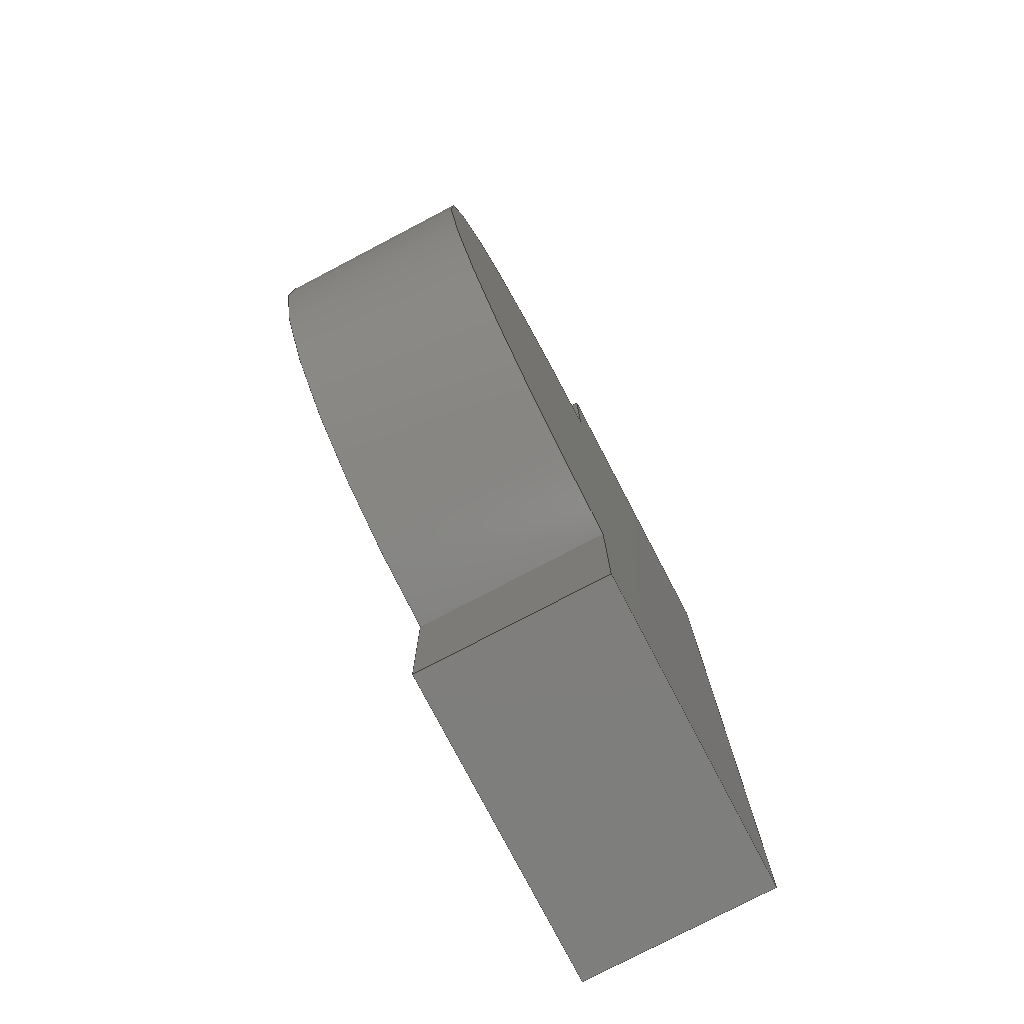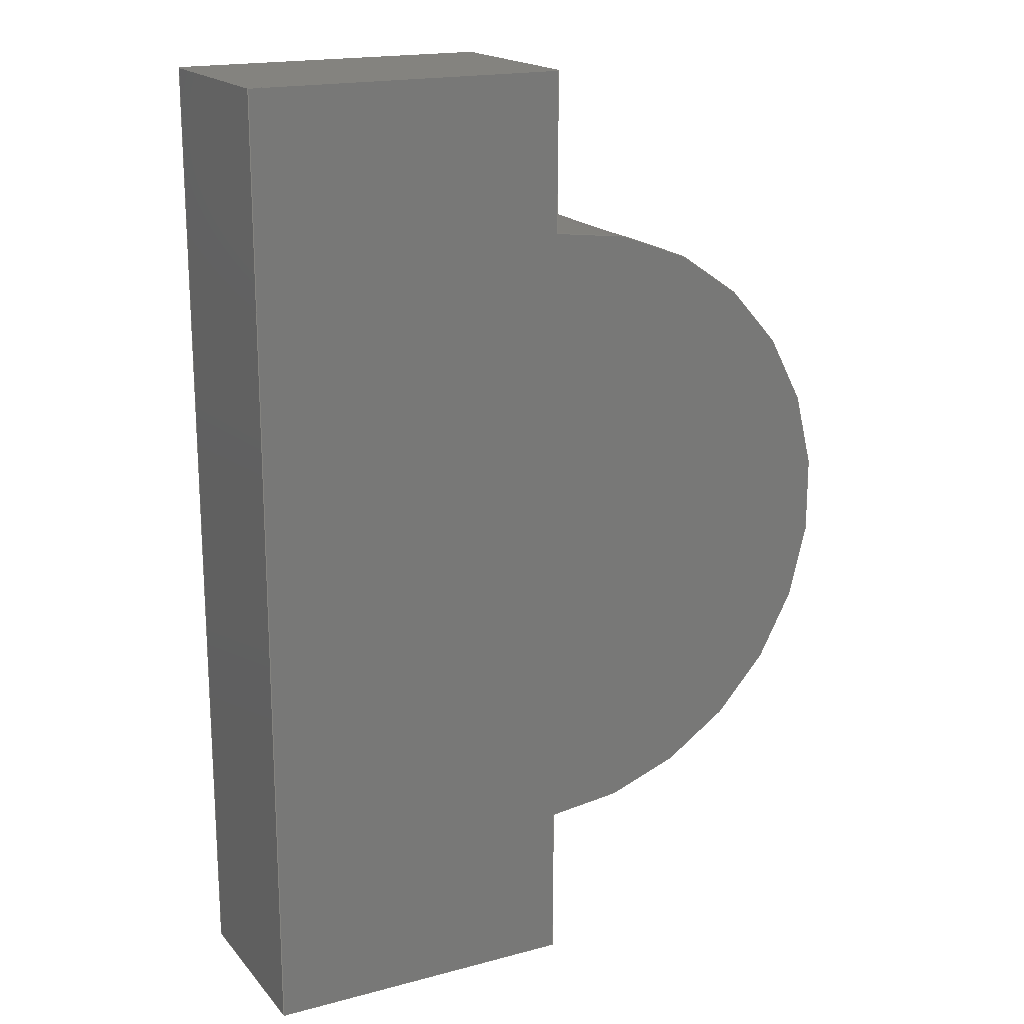
<metadata>
{"format":"step","ext":"step","renderer":"f3d","projection":"perspective","resolution":1024,"background":"white","views":[{"elev":-78.3,"azim":117.6,"up":"+Z"},{"elev":18.2,"azim":-27.3,"up":"+Z"}]}
</metadata>
<code>
ISO-10303-21;
DATA;
#1 = ORIENTED_EDGE ( 'NONE', *, *, #210, .T. ) ;
#2 = ORIENTED_EDGE ( 'NONE', *, *, #266, .T. ) ;
#3 = AXIS2_PLACEMENT_3D ( 'NONE', #221, #199, #248 ) ;
#4 = PRESENTATION_STYLE_ASSIGNMENT (( #263 ) ) ;
#5 = LINE ( 'NONE', #223, #74 ) ;
#6 = EDGE_LOOP ( 'NONE', ( #164, #264, #208, #256 ) ) ;
#7 = DIRECTION ( 'NONE',  ( 0, 0, -1 ) ) ;
#8 = ORIENTED_EDGE ( 'NONE', *, *, #178, .T. ) ;
#9 = LINE ( 'NONE', #205, #77 ) ;
#10 = CARTESIAN_POINT ( 'NONE',  ( -0.5, 0, -1.5 ) ) ;
#11 = AXIS2_PLACEMENT_3D ( 'NONE', #141, #163, #184 ) ;
#12 =( GEOMETRIC_REPRESENTATION_CONTEXT ( 3 ) GLOBAL_UNCERTAINTY_ASSIGNED_CONTEXT ( ( #170 ) ) GLOBAL_UNIT_ASSIGNED_CONTEXT ( ( #127, #114, #110 ) ) REPRESENTATION_CONTEXT ( 'NONE', 'WORKASPACE' ) );
#13 = ORIENTED_EDGE ( 'NONE', *, *, #142, .F. ) ;
#14 = ORIENTED_EDGE ( 'NONE', *, *, #229, .F. ) ;
#15 = ADVANCED_FACE ( 'NONE', ( #115 ), #176, .T. ) ;
#16 = EDGE_LOOP ( 'NONE', ( #192, #252, #19, #8 ) ) ;
#17 = VECTOR ( 'NONE', #138, 1000 ) ;
#18 = DIRECTION ( 'NONE',  ( -0, -0, 1 ) ) ;
#19 = ORIENTED_EDGE ( 'NONE', *, *, #233, .F. ) ;
#20 = CARTESIAN_POINT ( 'NONE',  ( 0.5, 0.6, 1 ) ) ;
#21 = DIRECTION ( 'NONE',  ( 0, 0, -1 ) ) ;
#22 = PRODUCT ( 'vsmb11940_comp', 'vsmb11940_comp', '', ( #198 ) ) ;
#23 = CARTESIAN_POINT ( 'NONE',  ( -0.5, 0.6, -1.5 ) ) ;
#24 = LINE ( 'NONE', #269, #96 ) ;
#25 = PLANE ( 'NONE',  #11 ) ;
#26 = DIRECTION ( 'NONE',  ( -0, -0, 1 ) ) ;
#27 = ORIENTED_EDGE ( 'NONE', *, *, #68, .T. ) ;
#28 = DIRECTION ( 'NONE',  ( -0, -1, -0 ) ) ;
#29 = ORIENTED_EDGE ( 'NONE', *, *, #216, .F. ) ;
#30 = DIRECTION ( 'NONE',  ( 1, -0, -0 ) ) ;
#31 = ADVANCED_FACE ( 'NONE', ( #169 ), #76, .F. ) ;
#32 = FILL_AREA_STYLE ('',( #72 ) ) ;
#33 =( NAMED_UNIT ( * ) SI_UNIT ( $, .STERADIAN. ) SOLID_ANGLE_UNIT ( ) );
#34 = VECTOR ( 'NONE', #243, 1000 ) ;
#35 = CARTESIAN_POINT ( 'NONE',  ( -0.5, 0.6, 1.5 ) ) ;
#36 = STYLED_ITEM ( 'NONE', ( #4 ), #207 ) ;
#37 = CARTESIAN_POINT ( 'NONE',  ( 0.5, 0, 1 ) ) ;
#38 = PLANE ( 'NONE',  #232 ) ;
#39 = FACE_OUTER_BOUND ( 'NONE', #195, .T. ) ;
#40 = VERTEX_POINT ( 'NONE', #37 ) ;
#41 = ORIENTED_EDGE ( 'NONE', *, *, #259, .T. ) ;
#42 = ORIENTED_EDGE ( 'NONE', *, *, #266, .F. ) ;
#43 = EDGE_CURVE ( 'NONE', #90, #55, #24, .T. ) ;
#44 = CARTESIAN_POINT ( 'NONE',  ( 0.5, 0.6, 0 ) ) ;
#45 = VECTOR ( 'NONE', #48, 1000 ) ;
#46 = CARTESIAN_POINT ( 'NONE',  ( 0.5, 0, 1.5 ) ) ;
#47 = PRODUCT_DEFINITION_SHAPE ( 'NONE', 'NONE',  #123 ) ;
#48 = DIRECTION ( 'NONE',  ( -0, -1, -0 ) ) ;
#49 = ORIENTED_EDGE ( 'NONE', *, *, #233, .T. ) ;
#50 = PRESENTATION_LAYER_ASSIGNMENT (  '', '', ( #36 ) ) ;
#51 = ADVANCED_FACE ( 'NONE', ( #129 ), #218, .F. ) ;
#52 = VERTEX_POINT ( 'NONE', #148 ) ;
#53 =( NAMED_UNIT ( * ) SI_UNIT ( $, .STERADIAN. ) SOLID_ANGLE_UNIT ( ) );
#54 = DIRECTION ( 'NONE',  ( -1, 0, 0 ) ) ;
#55 = VERTEX_POINT ( 'NONE', #174 ) ;
#56 = VERTEX_POINT ( 'NONE', #35 ) ;
#57 = CARTESIAN_POINT ( 'NONE',  ( 0.5, 0.6, 1 ) ) ;
#58 = DIRECTION ( 'NONE',  ( -0, -1, -0 ) ) ;
#59 = CARTESIAN_POINT ( 'NONE',  ( 0.5, 0.6, -1.5 ) ) ;
#60 = EDGE_LOOP ( 'NONE', ( #214, #261, #219, #235 ) ) ;
#61 = LINE ( 'NONE', #84, #17 ) ;
#62 = ORIENTED_EDGE ( 'NONE', *, *, #142, .T. ) ;
#63 = VERTEX_POINT ( 'NONE', #20 ) ;
#64 = MECHANICAL_DESIGN_GEOMETRIC_PRESENTATION_REPRESENTATION (  '', ( #36 ), #75 ) ;
#65 = VECTOR ( 'NONE', #215, 1000 ) ;
#66 = CARTESIAN_POINT ( 'NONE',  ( 0.5, 0.6, -1.5 ) ) ;
#67 = ORIENTED_EDGE ( 'NONE', *, *, #250, .F. ) ;
#68 = EDGE_CURVE ( 'NONE', #188, #150, #246, .T. ) ;
#69 = LINE ( 'NONE', #151, #65 ) ;
#70 = CARTESIAN_POINT ( 'NONE',  ( 0.5, 0, -1 ) ) ;
#71 = LINE ( 'NONE', #46, #200 ) ;
#72 = FILL_AREA_STYLE_COLOUR ( '', #116 ) ;
#73 = AXIS2_PLACEMENT_3D ( 'NONE', #128, #86, #167 ) ;
#74 = VECTOR ( 'NONE', #28, 1000 ) ;
#75 =( GEOMETRIC_REPRESENTATION_CONTEXT ( 3 ) GLOBAL_UNCERTAINTY_ASSIGNED_CONTEXT ( ( #146 ) ) GLOBAL_UNIT_ASSIGNED_CONTEXT ( ( #265, #267, #33 ) ) REPRESENTATION_CONTEXT ( 'NONE', 'WORKASPACE' ) );
#76 = PLANE ( 'NONE',  #122 ) ;
#77 = VECTOR ( 'NONE', #26, 1000 ) ;
#78 = MECHANICAL_DESIGN_GEOMETRIC_PRESENTATION_REPRESENTATION (  '', ( #179 ), #119 ) ;
#79 = ORIENTED_EDGE ( 'NONE', *, *, #68, .F. ) ;
#80 = EDGE_CURVE ( 'NONE', #63, #40, #124, .T. ) ;
#81 = VECTOR ( 'NONE', #241, 1000 ) ;
#82 = LINE ( 'NONE', #255, #249 ) ;
#83 = ORIENTED_EDGE ( 'NONE', *, *, #250, .T. ) ;
#84 = CARTESIAN_POINT ( 'NONE',  ( 0.5, 0.6, 1.5 ) ) ;
#85 = MANIFOLD_SOLID_BREP ( 'Boss-Extrude1', #117 ) ;
#86 = DIRECTION ( 'NONE',  ( -1, 0, 0 ) ) ;
#87 = ADVANCED_FACE ( 'NONE', ( #183 ), #88, .F. ) ;
#88 = PLANE ( 'NONE',  #73 ) ;
#89 = EDGE_CURVE ( 'NONE', #111, #52, #100, .T. ) ;
#90 = VERTEX_POINT ( 'NONE', #104 ) ;
#91 = CARTESIAN_POINT ( 'NONE',  ( -0.5, 0.6, -1.5 ) ) ;
#92 = CARTESIAN_POINT ( 'NONE',  ( 0, 0, 0 ) ) ;
#93 = DIRECTION ( 'NONE',  ( -0, -1, -0 ) ) ;
#94 = DIRECTION ( 'NONE',  ( 1, -0, 0 ) ) ;
#95 = VECTOR ( 'NONE', #171, 1000 ) ;
#96 = VECTOR ( 'NONE', #93, 1000 ) ;
#97 = VERTEX_POINT ( 'NONE', #10 ) ;
#98 = VECTOR ( 'NONE', #18, 1000 ) ;
#99 = EDGE_LOOP ( 'NONE', ( #160, #29, #126, #162 ) ) ;
#100 = LINE ( 'NONE', #70, #209 ) ;
#101 = EDGE_CURVE ( 'NONE', #224, #55, #139, .T. ) ;
#102 = AXIS2_PLACEMENT_3D ( 'NONE', #44, #140, #7 ) ;
#103 = ORIENTED_EDGE ( 'NONE', *, *, #185, .F. ) ;
#104 = CARTESIAN_POINT ( 'NONE',  ( 0.5, 0.6, 1.5 ) ) ;
#105 = FACE_OUTER_BOUND ( 'NONE', #135, .T. ) ;
#106 = ADVANCED_FACE ( 'NONE', ( #39 ), #38, .F. ) ;
#107 =( LENGTH_UNIT ( ) NAMED_UNIT ( * ) SI_UNIT ( .MILLI., .METRE. ) );
#108 = VERTEX_POINT ( 'NONE', #177 ) ;
#109 = DIRECTION ( 'NONE',  ( 0, 0, -1 ) ) ;
#110 =( NAMED_UNIT ( * ) SI_UNIT ( $, .STERADIAN. ) SOLID_ANGLE_UNIT ( ) );
#111 = VERTEX_POINT ( 'NONE', #118 ) ;
#112 = APPLICATION_PROTOCOL_DEFINITION ( 'draft international standard', 'automotive_design', 1998, #217 ) ;
#113 = AXIS2_PLACEMENT_3D ( 'NONE', #92, #132, #133 ) ;
#114 =( NAMED_UNIT ( * ) PLANE_ANGLE_UNIT ( ) SI_UNIT ( $, .RADIAN. ) );
#115 = FACE_OUTER_BOUND ( 'NONE', #143, .T. ) ;
#116 = COLOUR_RGB ( '',0.7922, 0.8196, 0.9333 ) ;
#117 = CLOSED_SHELL ( 'NONE', ( #31, #51, #125, #191, #87, #106, #212, #15 ) ) ;
#118 = CARTESIAN_POINT ( 'NONE',  ( 0.5, 0, -1 ) ) ;
#119 =( GEOMETRIC_REPRESENTATION_CONTEXT ( 3 ) GLOBAL_UNCERTAINTY_ASSIGNED_CONTEXT ( ( #231 ) ) GLOBAL_UNIT_ASSIGNED_CONTEXT ( ( #107, #190, #53 ) ) REPRESENTATION_CONTEXT ( 'NONE', 'WORKASPACE' ) );
#120 = VECTOR ( 'NONE', #30, 1000 ) ;
#121 = DIRECTION ( 'NONE',  ( -0, -1, -0 ) ) ;
#122 = AXIS2_PLACEMENT_3D ( 'NONE', #193, #94, #21 ) ;
#123 = PRODUCT_DEFINITION ( 'UNKNOWN', '', #137, #159 ) ;
#124 = LINE ( 'NONE', #57, #81 ) ;
#125 = ADVANCED_FACE ( 'NONE', ( #225 ), #25, .F. ) ;
#126 = ORIENTED_EDGE ( 'NONE', *, *, #259, .F. ) ;
#127 =( LENGTH_UNIT ( ) NAMED_UNIT ( * ) SI_UNIT ( .MILLI., .METRE. ) );
#128 = CARTESIAN_POINT ( 'NONE',  ( 0.5, 0.6, -1 ) ) ;
#129 = FACE_OUTER_BOUND ( 'NONE', #6, .T. ) ;
#130 = CARTESIAN_POINT ( 'NONE',  ( -0.5, 0, 1.5 ) ) ;
#131 = CARTESIAN_POINT ( 'NONE',  ( -0.5, 0.6, 1.5 ) ) ;
#132 = DIRECTION ( 'NONE',  ( 0, 0, 1 ) ) ;
#133 = DIRECTION ( 'NONE',  ( 1, 0, 0 ) ) ;
#134 = DIRECTION ( 'NONE',  ( 0, -0, 1 ) ) ;
#135 = EDGE_LOOP ( 'NONE', ( #41, #222, #1, #62, #49, #27 ) ) ;
#136 = PRESENTATION_LAYER_ASSIGNMENT (  '', '', ( #179 ) ) ;
#137 = PRODUCT_DEFINITION_FORMATION_WITH_SPECIFIED_SOURCE ( 'ANY', '', #22, .NOT_KNOWN. ) ;
#138 = DIRECTION ( 'NONE',  ( 1, -0, -0 ) ) ;
#139 = LINE ( 'NONE', #260, #120 ) ;
#140 = DIRECTION ( 'NONE',  ( 0, 1, -0 ) ) ;
#141 = CARTESIAN_POINT ( 'NONE',  ( 0.5, 0.6, 1.5 ) ) ;
#142 = EDGE_CURVE ( 'NONE', #63, #108, #168, .T. ) ;
#143 = EDGE_LOOP ( 'NONE', ( #194, #42, #181, #67, #103, #172 ) ) ;
#144 = CARTESIAN_POINT ( 'NONE',  ( 0.5, 0.6, 0 ) ) ;
#145 = LINE ( 'NONE', #91, #158 ) ;
#146 = UNCERTAINTY_MEASURE_WITH_UNIT (LENGTH_MEASURE( 1e-05 ), #265, 'distance_accuracy_value', 'NONE');
#147 = SURFACE_STYLE_USAGE ( .BOTH. , #239 ) ;
#148 = CARTESIAN_POINT ( 'NONE',  ( 0.5, 0, -1.5 ) ) ;
#149 = EDGE_CURVE ( 'NONE', #97, #224, #9, .T. ) ;
#150 = VERTEX_POINT ( 'NONE', #23 ) ;
#151 = CARTESIAN_POINT ( 'NONE',  ( 0.5, 0.6, -1 ) ) ;
#152 = CARTESIAN_POINT ( 'NONE',  ( 0.5, 0.6, -1.5 ) ) ;
#153 = CARTESIAN_POINT ( 'NONE',  ( 0.5, 0, 0 ) ) ;
#154 = DIRECTION ( 'NONE',  ( 0, 1, -0 ) ) ;
#155 = AXIS2_PLACEMENT_3D ( 'NONE', #245, #211, #197 ) ;
#156 = DIRECTION ( 'NONE',  ( 0, 0, -1 ) ) ;
#157 = PRODUCT_RELATED_PRODUCT_CATEGORY ( 'part', '', ( #22 ) ) ;
#158 = VECTOR ( 'NONE', #58, 1000 ) ;
#159 = PRODUCT_DEFINITION_CONTEXT ( 'detailed design', #217, 'design' ) ;
#160 = ORIENTED_EDGE ( 'NONE', *, *, #149, .T. ) ;
#161 = EDGE_CURVE ( 'NONE', #56, #90, #61, .T. ) ;
#162 = ORIENTED_EDGE ( 'NONE', *, *, #229, .T. ) ;
#163 = DIRECTION ( 'NONE',  ( -1, 0, 0 ) ) ;
#164 = ORIENTED_EDGE ( 'NONE', *, *, #101, .T. ) ;
#165 = DIRECTION ( 'NONE',  ( -0, -1, -0 ) ) ;
#166 = ORIENTED_EDGE ( 'NONE', *, *, #196, .T. ) ;
#167 = DIRECTION ( 'NONE',  ( 0, 0, 1 ) ) ;
#168 = CIRCLE ( 'NONE', #102, 1 ) ;
#169 = FACE_OUTER_BOUND ( 'NONE', #99, .T. ) ;
#170 = UNCERTAINTY_MEASURE_WITH_UNIT (LENGTH_MEASURE( 1e-05 ), #127, 'distance_accuracy_value', 'NONE');
#171 = DIRECTION ( 'NONE',  ( 0, 0, -1 ) ) ;
#172 = ORIENTED_EDGE ( 'NONE', *, *, #101, .F. ) ;
#173 = CARTESIAN_POINT ( 'NONE',  ( 0.5, 0.6, 1.5 ) ) ;
#174 = CARTESIAN_POINT ( 'NONE',  ( 0.5, 0, 1.5 ) ) ;
#175 = LINE ( 'NONE', #131, #98 ) ;
#176 = PLANE ( 'NONE',  #3 ) ;
#177 = CARTESIAN_POINT ( 'NONE',  ( 0.5, 0.6, -1 ) ) ;
#178 = EDGE_CURVE ( 'NONE', #108, #111, #82, .T. ) ;
#179 = STYLED_ITEM ( 'NONE', ( #201 ), #85 ) ;
#180 = LINE ( 'NONE', #173, #95 ) ;
#181 = ORIENTED_EDGE ( 'NONE', *, *, #89, .F. ) ;
#182 = CARTESIAN_POINT ( 'NONE',  ( 0.5, 0.6, 0 ) ) ;
#183 = FACE_OUTER_BOUND ( 'NONE', #16, .T. ) ;
#184 = DIRECTION ( 'NONE',  ( 0, 0, 1 ) ) ;
#185 = EDGE_CURVE ( 'NONE', #55, #40, #71, .T. ) ;
#186 = DIRECTION ( 'NONE',  ( 0, -1, 0 ) ) ;
#187 = CIRCLE ( 'NONE', #253, 1 ) ;
#188 = VERTEX_POINT ( 'NONE', #230 ) ;
#189 = FACE_OUTER_BOUND ( 'NONE', #226, .T. ) ;
#190 =( NAMED_UNIT ( * ) PLANE_ANGLE_UNIT ( ) SI_UNIT ( $, .RADIAN. ) );
#191 = ADVANCED_FACE ( 'NONE', ( #189 ), #254, .T. ) ;
#192 = ORIENTED_EDGE ( 'NONE', *, *, #89, .T. ) ;
#193 = CARTESIAN_POINT ( 'NONE',  ( -0.5, 0.6, 1.5 ) ) ;
#194 = ORIENTED_EDGE ( 'NONE', *, *, #149, .F. ) ;
#195 = EDGE_LOOP ( 'NONE', ( #2, #14, #79, #166 ) ) ;
#196 = EDGE_CURVE ( 'NONE', #188, #52, #203, .T. ) ;
#197 = DIRECTION ( 'NONE',  ( -1, 0, -0 ) ) ;
#198 = PRODUCT_CONTEXT ( 'NONE', #220, 'mechanical' ) ;
#199 = DIRECTION ( 'NONE',  ( 0, -1, 0 ) ) ;
#200 = VECTOR ( 'NONE', #206, 1000 ) ;
#201 = PRESENTATION_STYLE_ASSIGNMENT (( #147 ) ) ;
#202 = ORIENTED_EDGE ( 'NONE', *, *, #80, .T. ) ;
#203 = LINE ( 'NONE', #66, #45 ) ;
#204 = DIRECTION ( 'NONE',  ( 0, 0, -1 ) ) ;
#205 = CARTESIAN_POINT ( 'NONE',  ( -0.5, 0, 1.5 ) ) ;
#206 = DIRECTION ( 'NONE',  ( 0, 0, -1 ) ) ;
#207 = ADVANCED_BREP_SHAPE_REPRESENTATION ( 'vsmb11940_comp', ( #85, #113 ), #12 ) ;
#208 = ORIENTED_EDGE ( 'NONE', *, *, #161, .F. ) ;
#209 = VECTOR ( 'NONE', #109, 1000 ) ;
#210 = EDGE_CURVE ( 'NONE', #90, #63, #180, .T. ) ;
#211 = DIRECTION ( 'NONE',  ( 0, 0, -1 ) ) ;
#212 = ADVANCED_FACE ( 'NONE', ( #105 ), #257, .F. ) ;
#213 = APPLICATION_PROTOCOL_DEFINITION ( 'draft international standard', 'automotive_design', 1998, #220 ) ;
#214 = ORIENTED_EDGE ( 'NONE', *, *, #185, .T. ) ;
#215 = DIRECTION ( 'NONE',  ( 0, 0, -1 ) ) ;
#216 = EDGE_CURVE ( 'NONE', #56, #224, #5, .T. ) ;
#217 = APPLICATION_CONTEXT ( 'automotive_design' ) ;
#218 = PLANE ( 'NONE',  #155 ) ;
#219 = ORIENTED_EDGE ( 'NONE', *, *, #210, .F. ) ;
#220 = APPLICATION_CONTEXT ( 'automotive_design' ) ;
#221 = CARTESIAN_POINT ( 'NONE',  ( 0.5, 0, 0 ) ) ;
#222 = ORIENTED_EDGE ( 'NONE', *, *, #161, .T. ) ;
#223 = CARTESIAN_POINT ( 'NONE',  ( -0.5, 0.6, 1.5 ) ) ;
#224 = VERTEX_POINT ( 'NONE', #130 ) ;
#225 = FACE_OUTER_BOUND ( 'NONE', #60, .T. ) ;
#226 = EDGE_LOOP ( 'NONE', ( #83, #258, #13, #202 ) ) ;
#227 = SHAPE_DEFINITION_REPRESENTATION ( #47, #207 ) ;
#228 = VECTOR ( 'NONE', #54, 1000 ) ;
#229 = EDGE_CURVE ( 'NONE', #150, #97, #145, .T. ) ;
#230 = CARTESIAN_POINT ( 'NONE',  ( 0.5, 0.6, -1.5 ) ) ;
#231 = UNCERTAINTY_MEASURE_WITH_UNIT (LENGTH_MEASURE( 1e-05 ), #107, 'distance_accuracy_value', 'NONE');
#232 = AXIS2_PLACEMENT_3D ( 'NONE', #59, #134, #270 ) ;
#233 = EDGE_CURVE ( 'NONE', #108, #188, #69, .T. ) ;
#234 = DIRECTION ( 'NONE',  ( 0, -0, -1 ) ) ;
#235 = ORIENTED_EDGE ( 'NONE', *, *, #43, .T. ) ;
#236 = AXIS2_PLACEMENT_3D ( 'NONE', #182, #121, #204 ) ;
#237 = COLOUR_RGB ( '',0.7922, 0.8196, 0.9333 ) ;
#238 = SURFACE_STYLE_FILL_AREA ( #32 ) ;
#239 = SURFACE_SIDE_STYLE ('',( #238 ) ) ;
#240 = FILL_AREA_STYLE_COLOUR ( '', #237 ) ;
#241 = DIRECTION ( 'NONE',  ( -0, -1, -0 ) ) ;
#242 = FILL_AREA_STYLE ('',( #240 ) ) ;
#243 = DIRECTION ( 'NONE',  ( -1, 0, 0 ) ) ;
#244 = LINE ( 'NONE', #247, #34 ) ;
#245 = CARTESIAN_POINT ( 'NONE',  ( 0.5, 0.6, 1.5 ) ) ;
#246 = LINE ( 'NONE', #152, #228 ) ;
#247 = CARTESIAN_POINT ( 'NONE',  ( 0.5, 0, -1.5 ) ) ;
#248 = DIRECTION ( 'NONE',  ( 0, -0, -1 ) ) ;
#249 = VECTOR ( 'NONE', #165, 1000 ) ;
#250 = EDGE_CURVE ( 'NONE', #40, #111, #187, .T. ) ;
#251 = SURFACE_STYLE_FILL_AREA ( #242 ) ;
#252 = ORIENTED_EDGE ( 'NONE', *, *, #196, .F. ) ;
#253 = AXIS2_PLACEMENT_3D ( 'NONE', #153, #154, #156 ) ;
#254 = CYLINDRICAL_SURFACE ( 'NONE', #236, 1 ) ;
#255 = CARTESIAN_POINT ( 'NONE',  ( 0.5, 0.6, -1 ) ) ;
#256 = ORIENTED_EDGE ( 'NONE', *, *, #216, .T. ) ;
#257 = PLANE ( 'NONE',  #268 ) ;
#258 = ORIENTED_EDGE ( 'NONE', *, *, #178, .F. ) ;
#259 = EDGE_CURVE ( 'NONE', #150, #56, #175, .T. ) ;
#260 = CARTESIAN_POINT ( 'NONE',  ( 0.5, 0, 1.5 ) ) ;
#261 = ORIENTED_EDGE ( 'NONE', *, *, #80, .F. ) ;
#262 = SURFACE_SIDE_STYLE ('',( #251 ) ) ;
#263 = SURFACE_STYLE_USAGE ( .BOTH. , #262 ) ;
#264 = ORIENTED_EDGE ( 'NONE', *, *, #43, .F. ) ;
#265 =( LENGTH_UNIT ( ) NAMED_UNIT ( * ) SI_UNIT ( .MILLI., .METRE. ) );
#266 = EDGE_CURVE ( 'NONE', #52, #97, #244, .T. ) ;
#267 =( NAMED_UNIT ( * ) PLANE_ANGLE_UNIT ( ) SI_UNIT ( $, .RADIAN. ) );
#268 = AXIS2_PLACEMENT_3D ( 'NONE', #144, #186, #234 ) ;
#269 = CARTESIAN_POINT ( 'NONE',  ( 0.5, 0.6, 1.5 ) ) ;
#270 = DIRECTION ( 'NONE',  ( 1, 0, -0 ) ) ;
ENDSEC;
END-ISO-10303-21;

</code>
